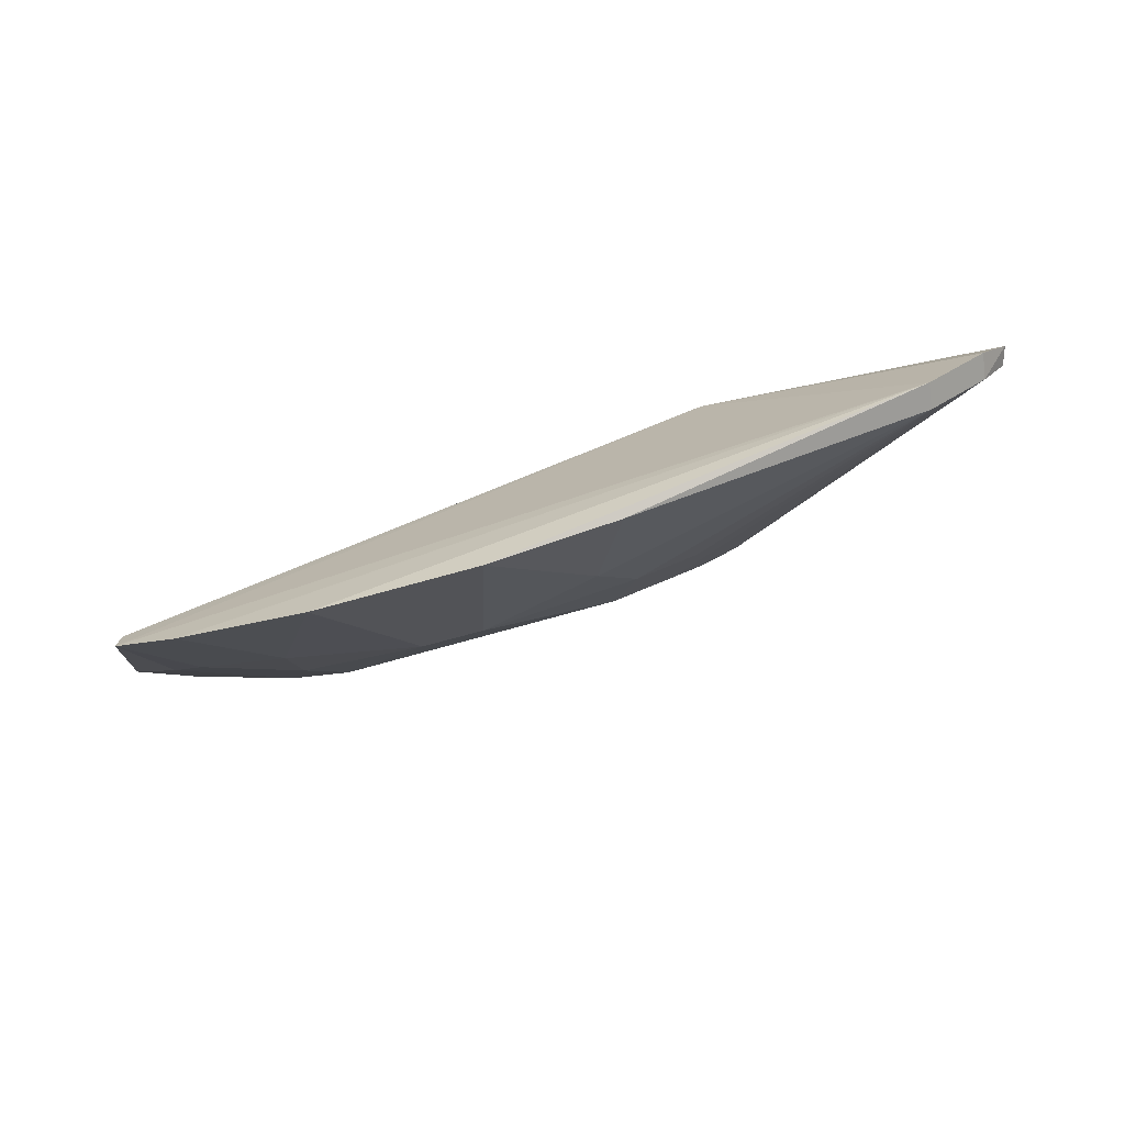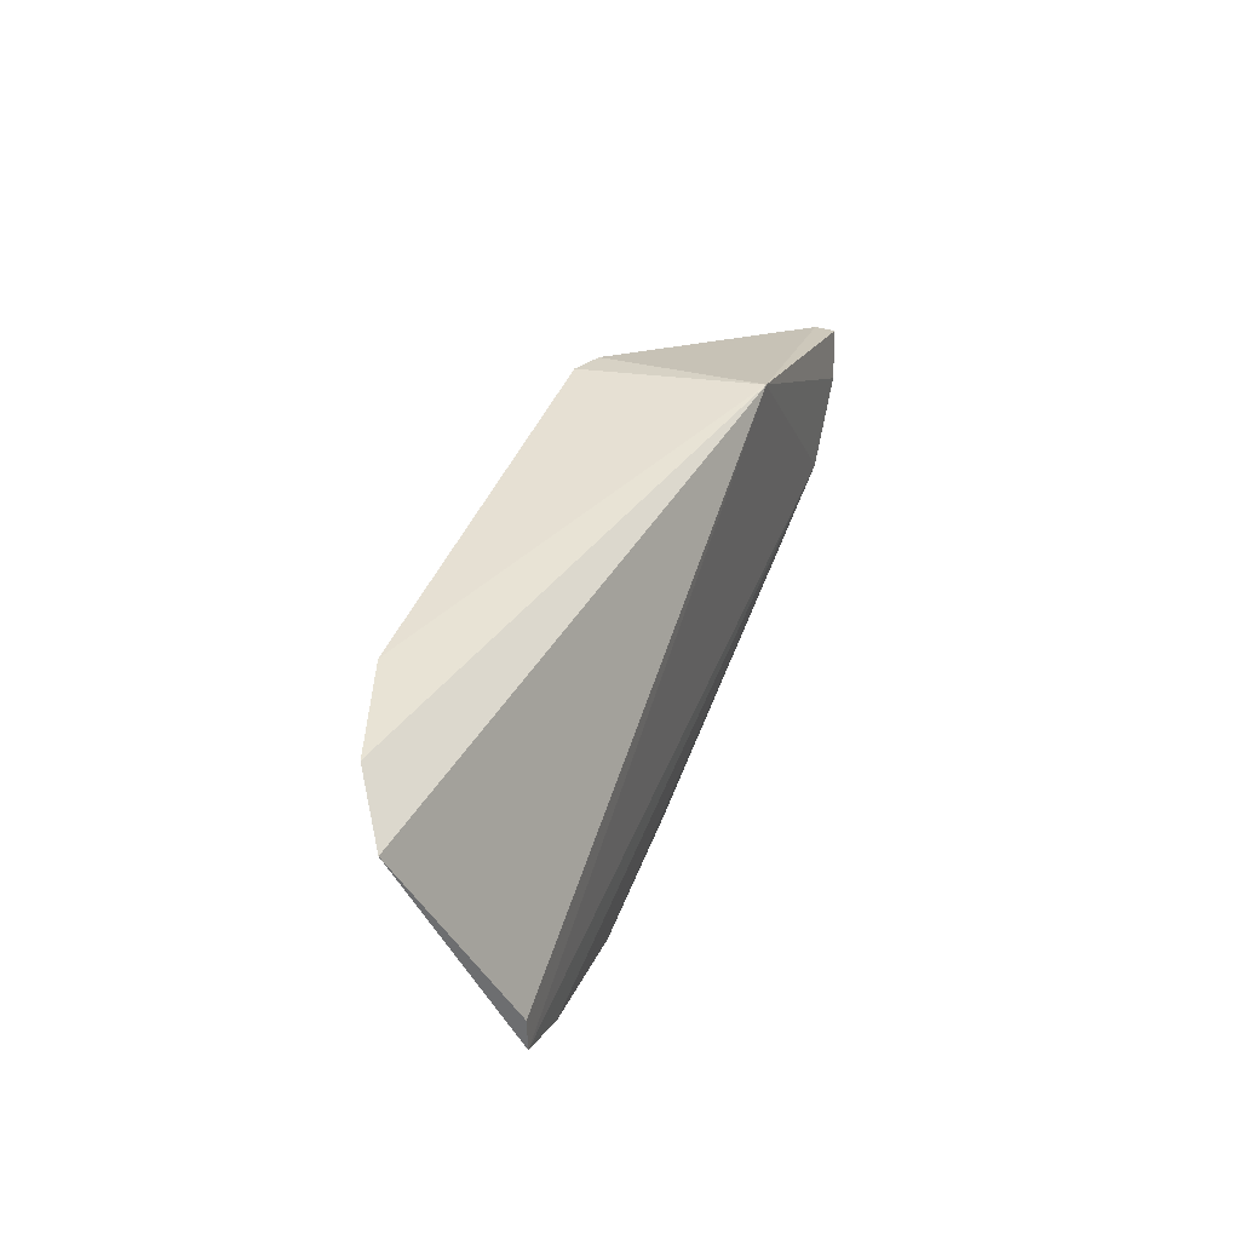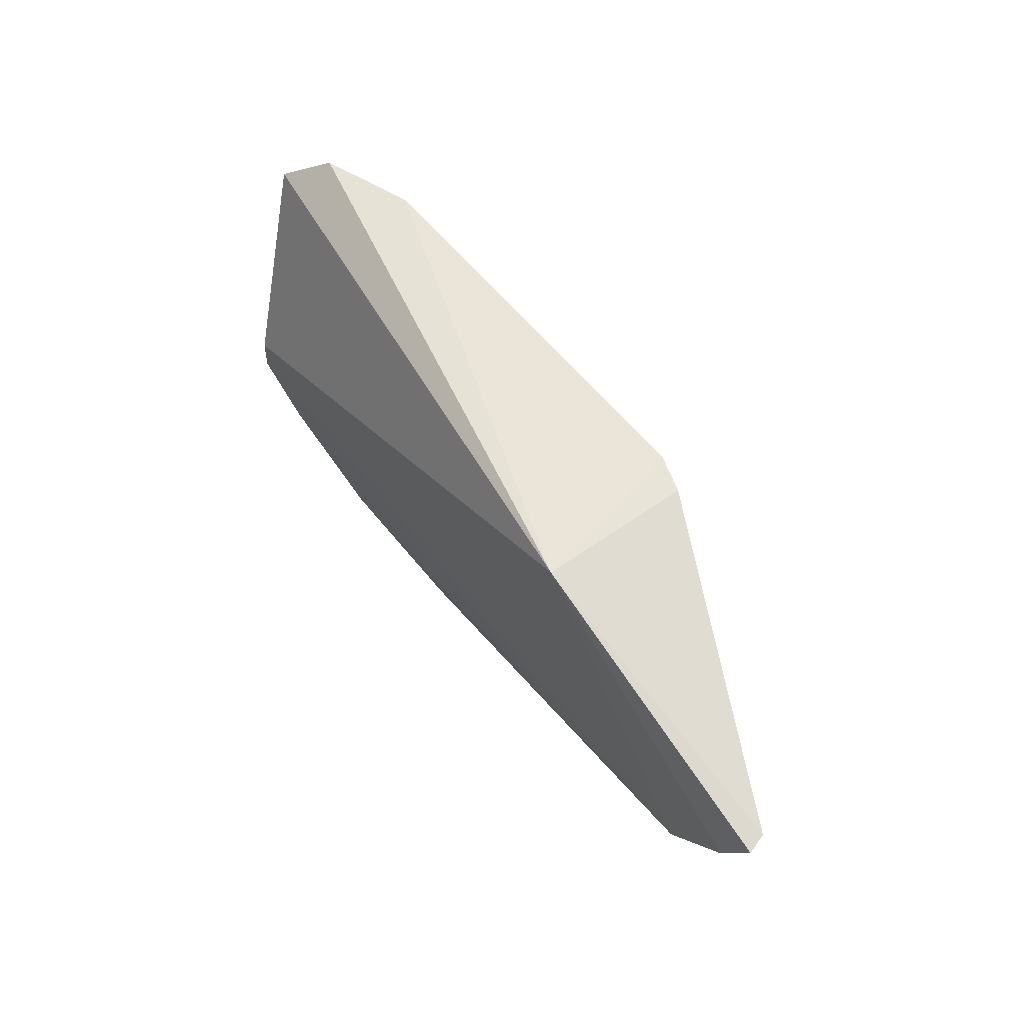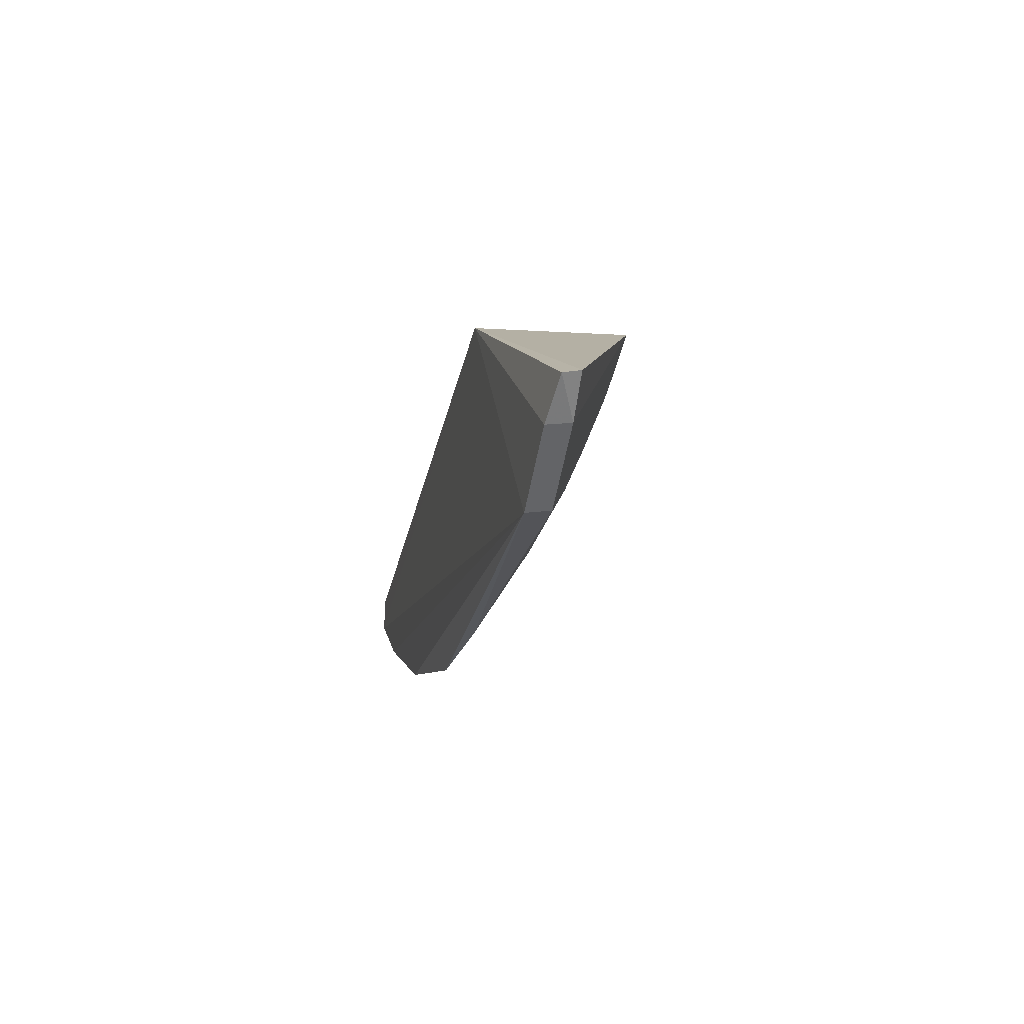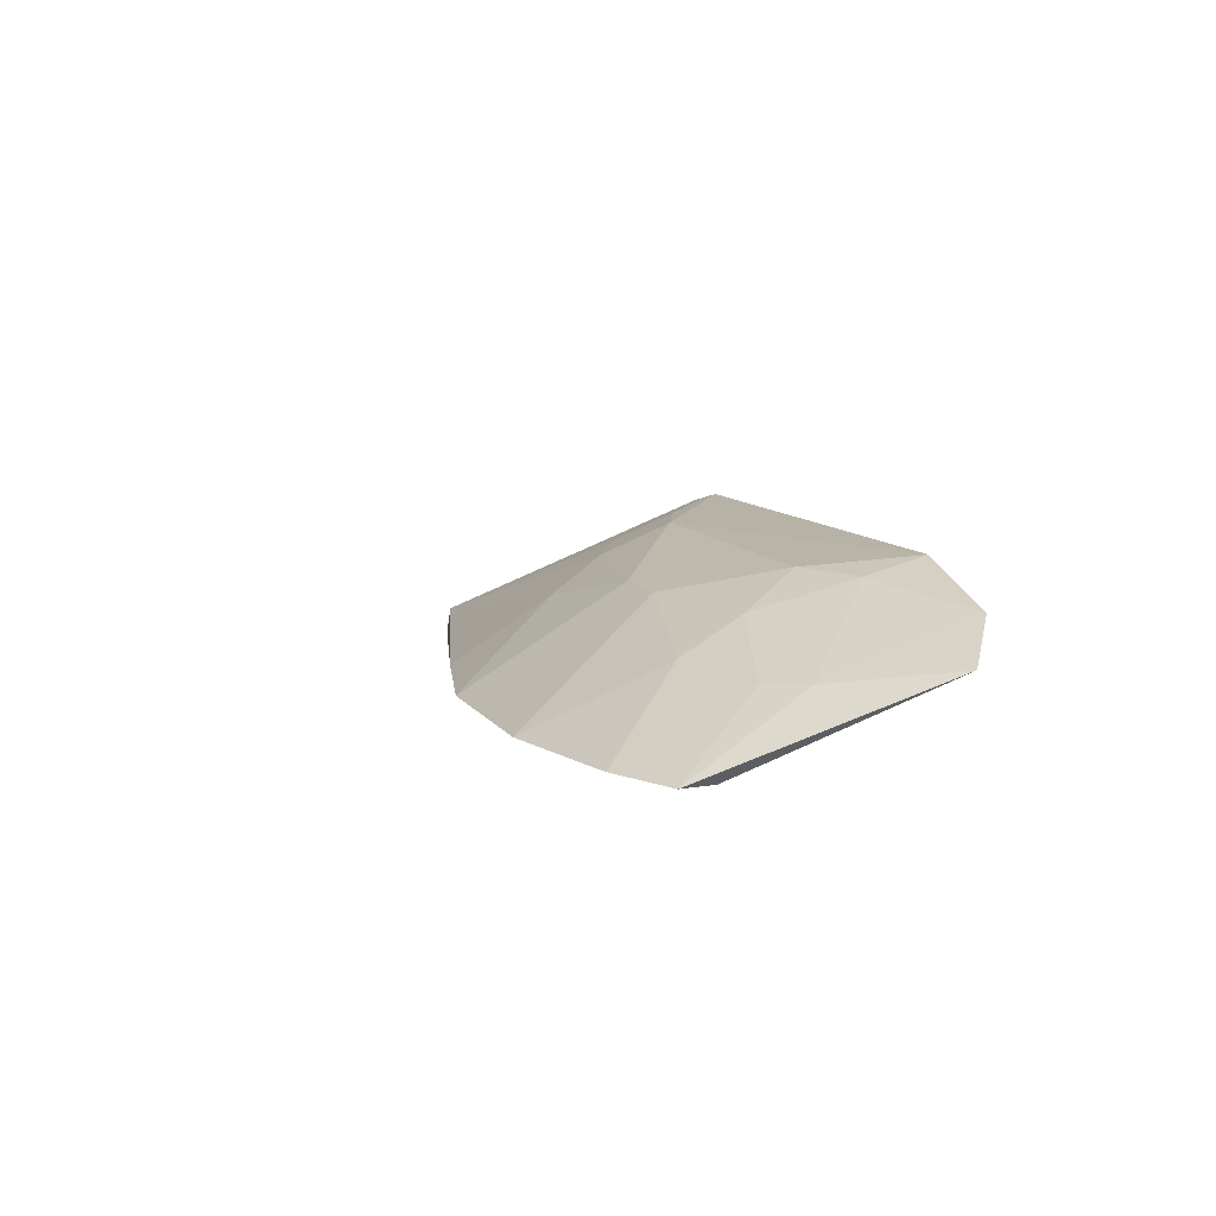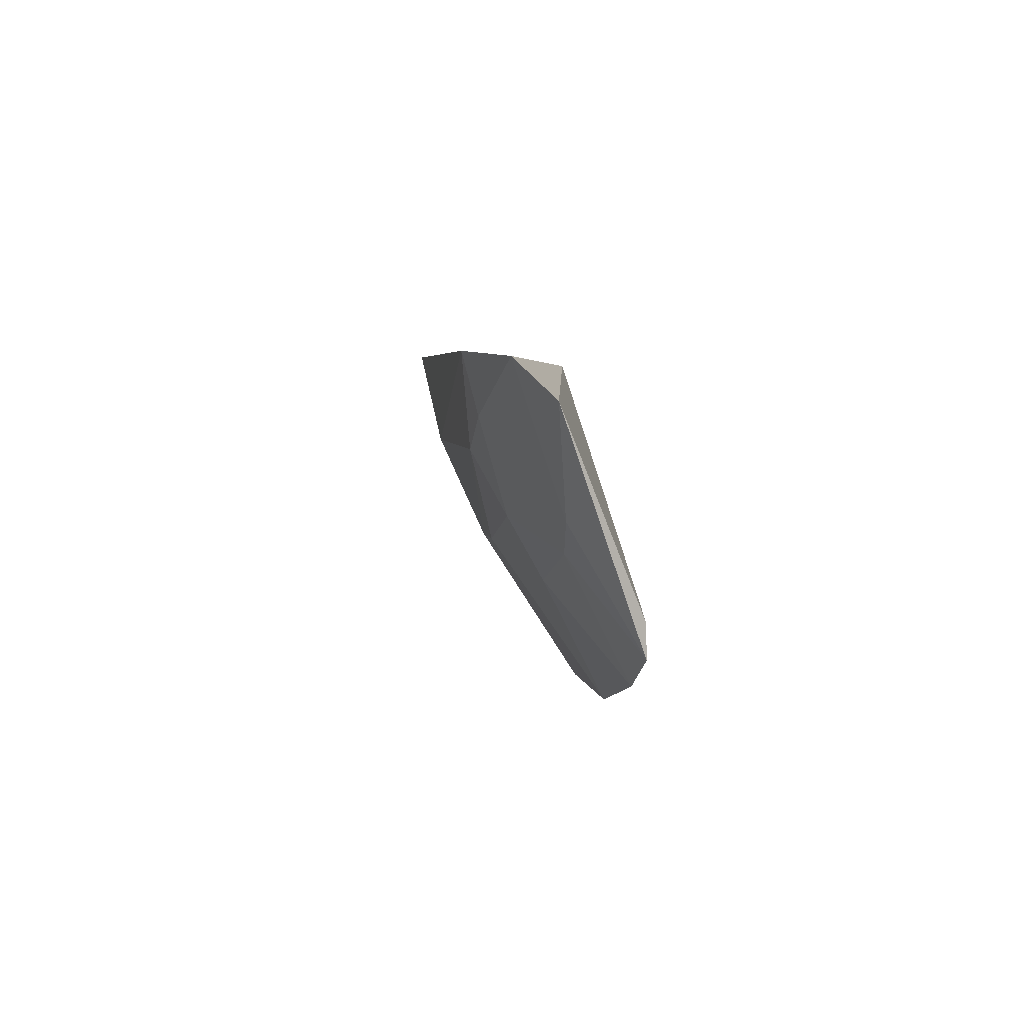
<metadata>
{"format":"obj","ext":"obj","renderer":"f3d","projection":"perspective","resolution":1024,"background":"white","views":[{"elev":-75.2,"azim":-164.6,"up":"+Y"},{"elev":36.1,"azim":107.6,"up":"+Y"},{"elev":53.8,"azim":-126.8,"up":"+Y"},{"elev":-6.9,"azim":-104.7,"up":"+Y"},{"elev":10.5,"azim":69.2,"up":"+Z"},{"elev":3.5,"azim":82.2,"up":"+Y"}]}
</metadata>
<code>
v 0.09848 -0.2836 0.1834
v 0.1893 -0.2533 0.1834
v 0.111 -0.1716 0.2446
v -0.06509 -0.1281 0.25
v -0.08333 -0.1321 0.1724
v 0.03853 -0.2133 0.23
v 0.1259 -0.2271 0.2151
v -0.1789 -0.228 0.1697
v 0.2145 -0.1507 0.2228
v -0.01986 -0.1701 0.2445
v 0.1591 -0.2684 0.1833
v 0.06732 -0.2134 0.2299
v -0.2194 -0.1774 0.1819
v -0.03774 -0.2681 0.1834
v 0.1895 -0.2384 0.1836
v 0.183 -0.1984 0.2148
v 0.191 -0.1333 0.2378
v 0.142 -0.1301 0.2518
v 0.1672 -0.2125 0.2129
v 0.1251 -0.1996 0.2305
v -0.0826 -0.1312 0.245
v -0.222 -0.1793 0.1729
v 0.02273 -0.2836 0.1834
v -0.1774 -0.2264 0.1818
v 0.1403 -0.157 0.2445
v -0.04945 -0.1561 0.2445
v -0.2089 -0.1973 0.1697
v -0.01844 -0.227 0.2154
v -0.2073 -0.1958 0.1818
v -0.06416 -0.142 0.246
v -0.03413 -0.1981 0.2292
v -0.06306 -0.1836 0.2293
f 8 5 2
f 10 6 3
f 11 7 1
f 11 8 2
f 11 1 8
f 12 6 1
f 12 1 7
f 12 3 6
f 15 9 2
f 15 2 5
f 15 5 9
f 16 2 9
f 17 9 5
f 17 16 9
f 18 10 3
f 18 4 10
f 18 17 5
f 18 5 4
f 19 11 2
f 19 7 11
f 19 2 16
f 20 12 7
f 20 3 12
f 20 7 19
f 20 19 16
f 21 4 5
f 21 5 13
f 22 13 5
f 23 14 8
f 23 8 1
f 23 1 6
f 24 8 14
f 25 18 3
f 25 17 18
f 25 3 20
f 25 20 16
f 25 16 17
f 26 10 4
f 27 22 5
f 27 5 8
f 28 23 6
f 28 14 23
f 28 24 14
f 29 24 21
f 29 21 13
f 29 13 22
f 29 22 27
f 29 27 8
f 29 8 24
f 30 26 4
f 30 4 21
f 30 21 24
f 30 24 26
f 31 10 26
f 31 24 28
f 31 28 6
f 31 6 10
f 32 31 26
f 32 26 24
f 32 24 31

</code>
